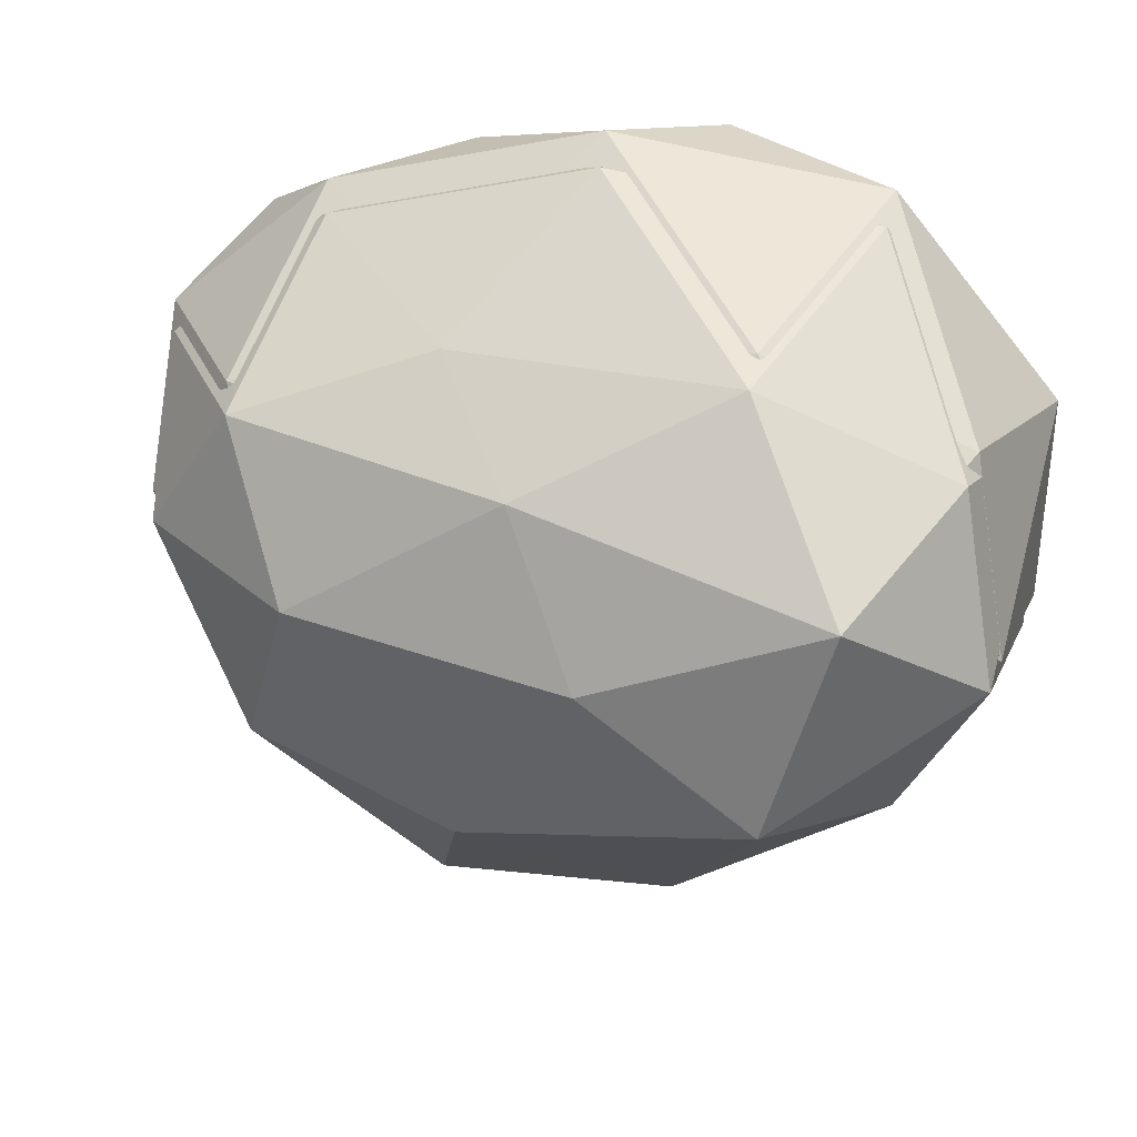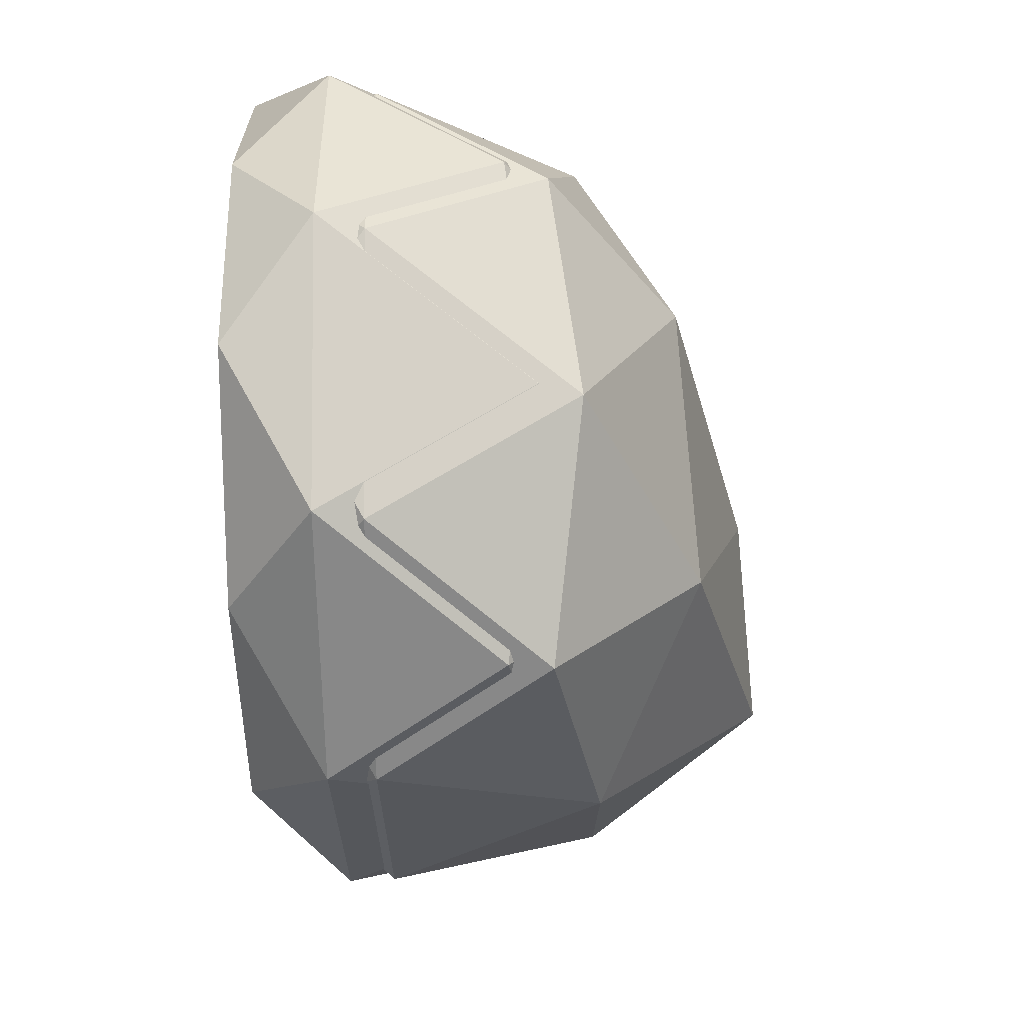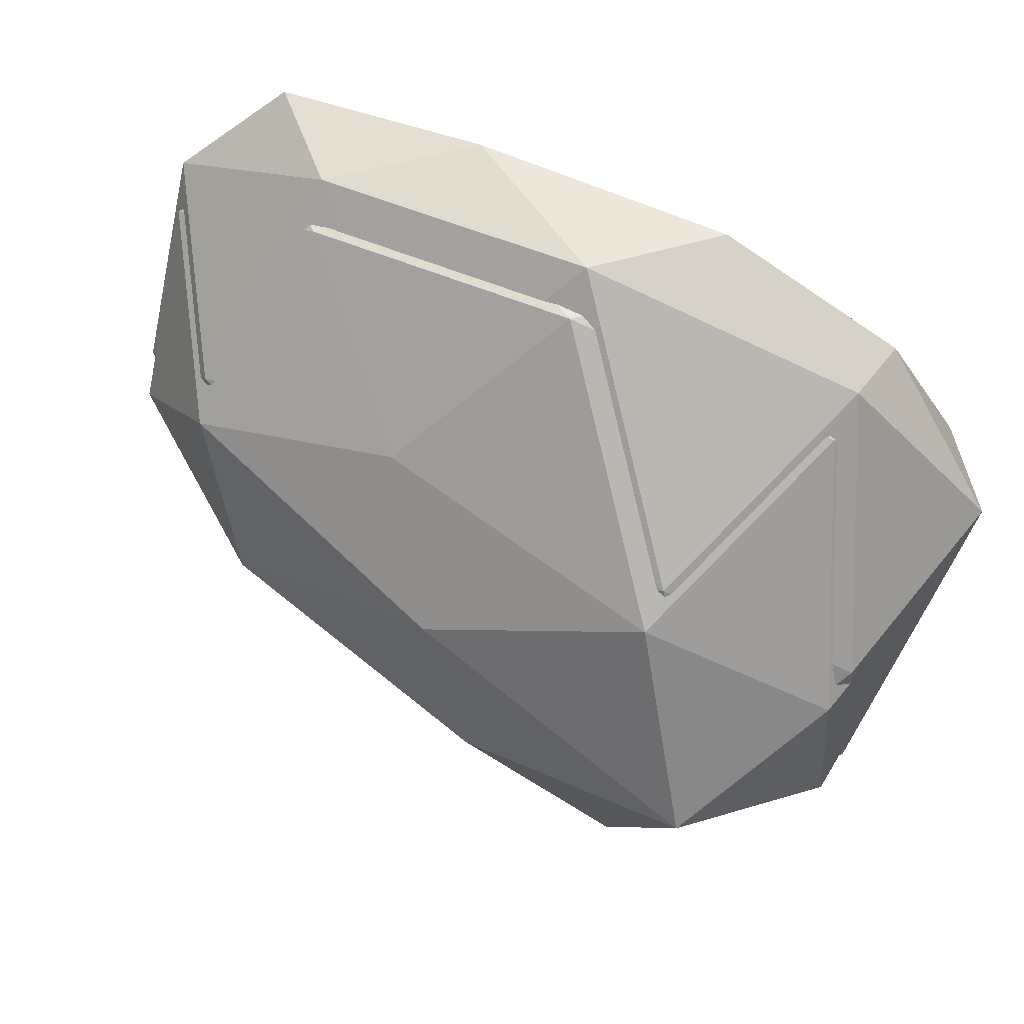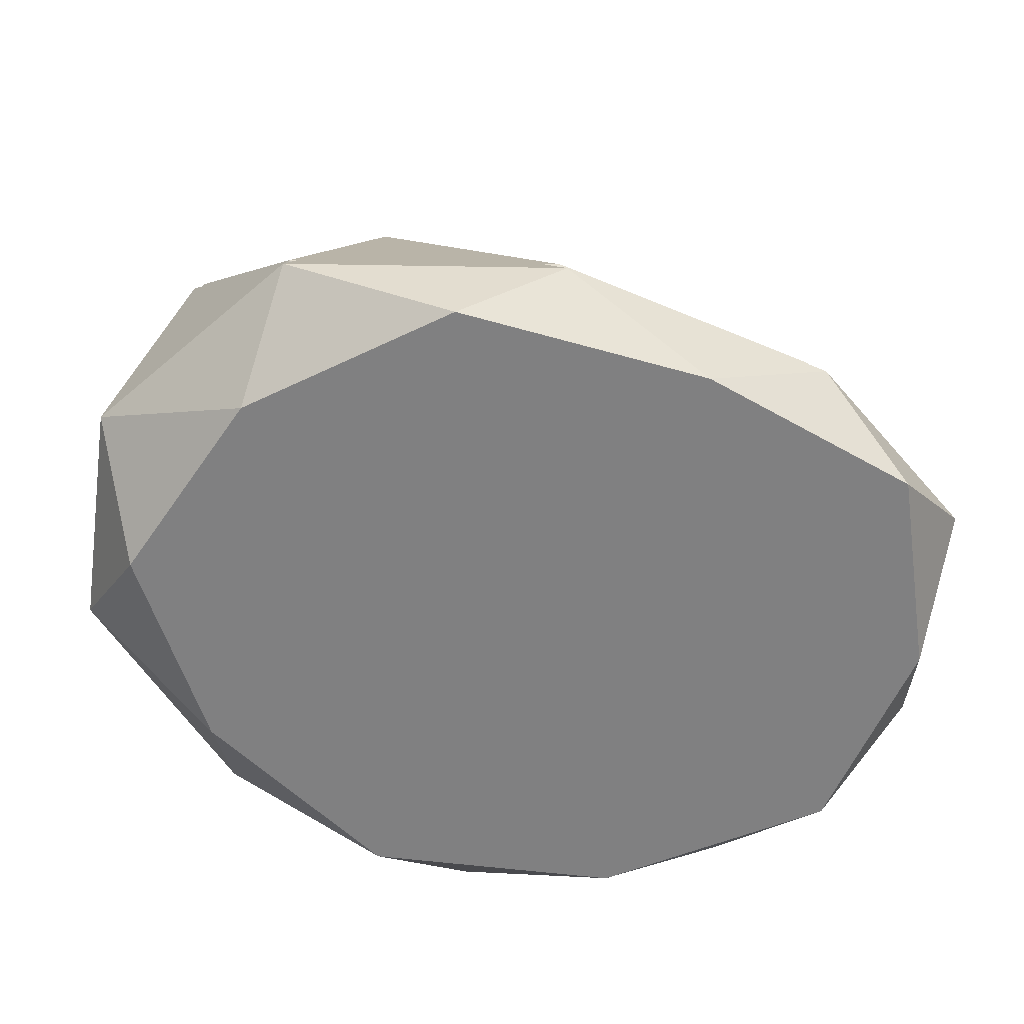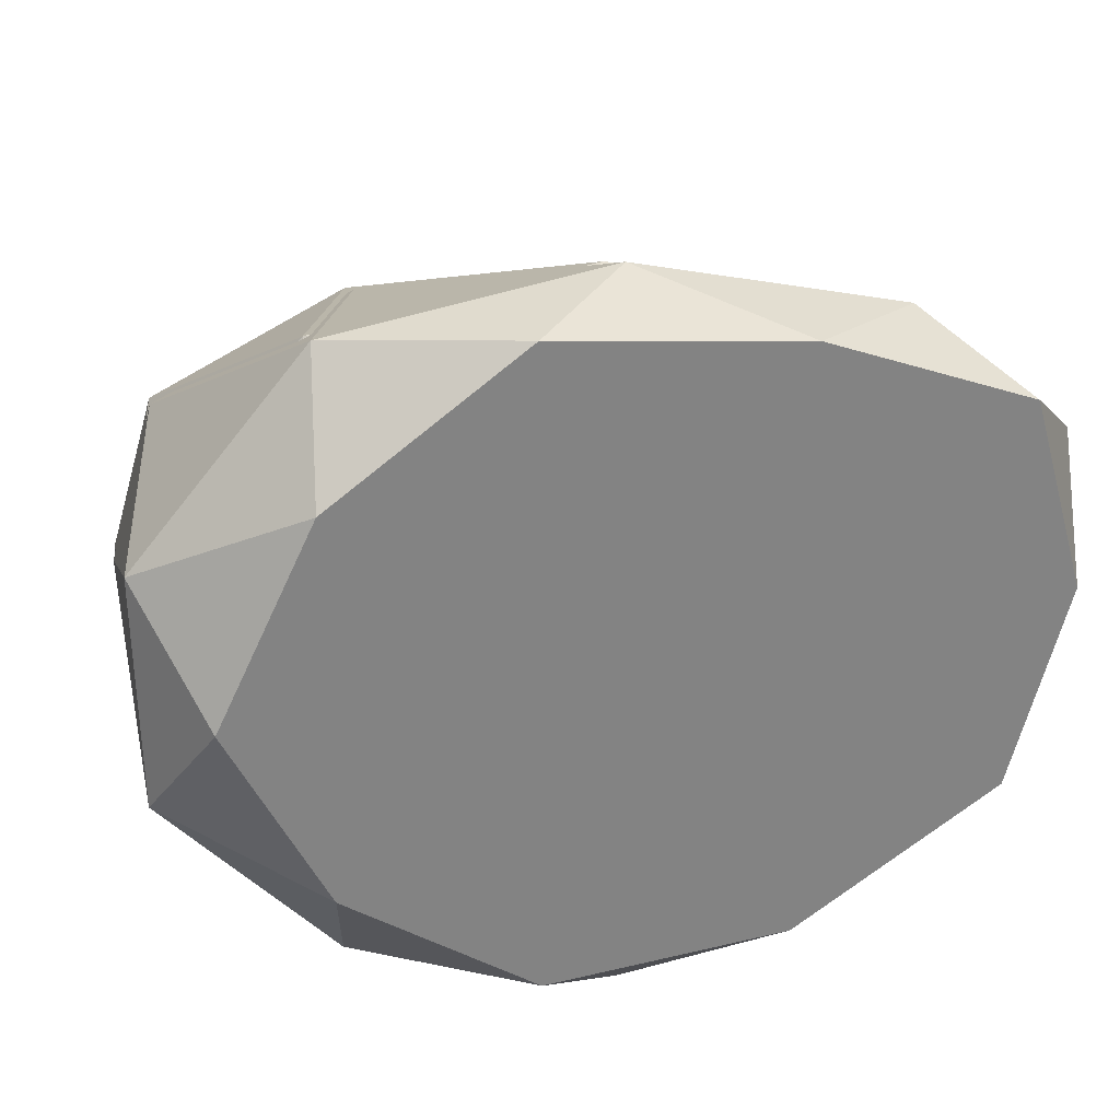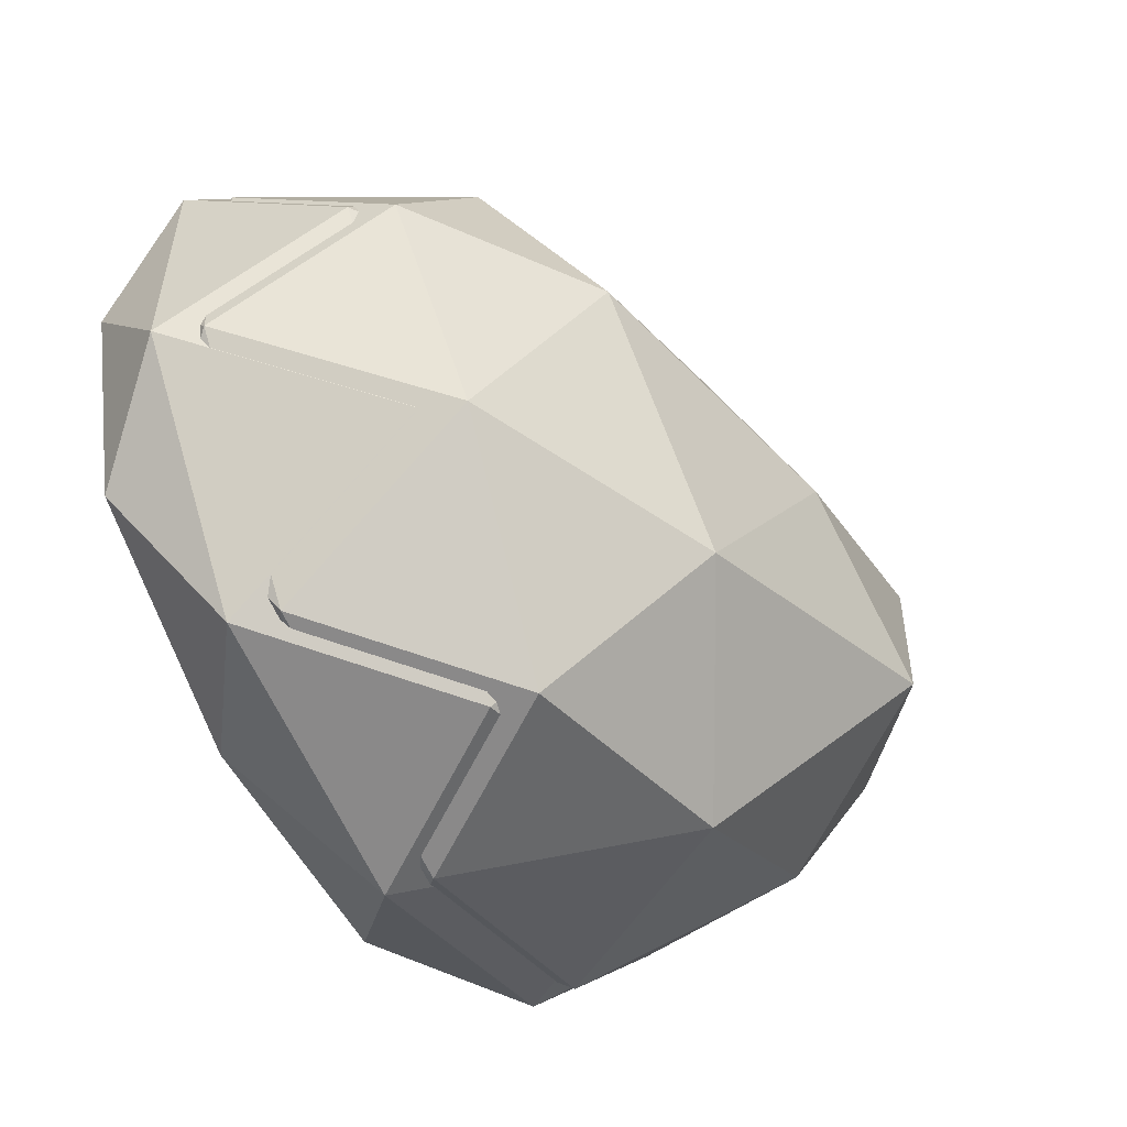
<metadata>
{"format":"obj","ext":"obj","renderer":"f3d","projection":"perspective","resolution":1024,"background":"white","views":[{"elev":33.0,"azim":-168.3,"up":"+Z"},{"elev":-48.4,"azim":90.9,"up":"+Z"},{"elev":79.9,"azim":-156.6,"up":"+Z"},{"elev":-60.1,"azim":-8.1,"up":"+Y"},{"elev":28.7,"azim":-18.4,"up":"+Z"},{"elev":-53.7,"azim":117.5,"up":"+Z"}]}
</metadata>
<code>
o Icosphere.002
v 0.04976 -0.1003 -0.02735
v 0.8966 -0.1003 0.4777
v -0.2737 -0.1003 0.7838
v -0.997 -0.1003 -0.02735
v -0.2737 -0.1003 -0.8679
v 0.8966 -0.1003 -0.545
v 0.2849 0.546 0.54
v -0.9619 0.678 0.3957
v -0.8536 0.6671 -0.5343
v 0.3152 0.5556 -1.011
v 1.038 0.5556 -0.02158
v -0.1409 1.084 -0.02218
v -0.1404 -0.1003 0.445
v 0.5475 -0.1003 0.2649
v 0.3574 -0.1003 0.6951
v 1.045 -0.1003 -0.02735
v 0.5475 -0.1003 -0.3348
v -0.5655 -0.1003 -0.02735
v -0.7556 -0.1003 0.4565
v -0.1404 -0.1003 -0.5246
v -0.7556 -0.1003 -0.515
v 0.3574 -0.1003 -0.856
v 1.105 0.1195 0.2792
v 1.105 0.1195 -0.3232
v -0.008289 0.1195 0.8383
v 0.6796 0.1195 0.6521
v -1.125 0.1452 0.2509
v -0.6995 0.1219 0.7509
v -0.6961 0.1195 -0.8109
v -1.121 0.1205 -0.3229
v 0.6796 0.1195 -0.8792
v -0.008289 0.1195 -1.065
v 0.7971 0.6294 0.3507
v -0.4637 0.7079 0.6024
v -1.061 0.8133 -0.06408
v -0.3159 0.6736 -0.8792
v 0.7971 0.6322 -0.5778
v 0.05473 0.8897 0.3502
v 0.607 0.8853 -0.02244
v -0.733 1.089 0.2335
v -0.5794 1.125 -0.3243
v 0.1818 0.9332 -0.5778
v 0.06027 -0.2253 -0.005925
v 0.9286 -0.2253 0.512
v -0.2714 -0.2253 0.8259
v -1.013 -0.2253 -0.005925
v -0.2714 -0.2253 -0.8678
v 0.9286 -0.2253 -0.5367
v 0.3014 0.4374 0.5758
v -0.977 0.5727 0.4279
v -0.866 0.5615 -0.5257
v 0.3324 0.4472 -1.014
v 1.074 0.4472 0
v -0.1352 0.9892 -0.000623
v -0.1347 -0.2253 0.4784
v 0.5707 -0.2253 0.2938
v 0.3757 -0.2253 0.7349
v 1.081 -0.2253 -0.005925
v 0.5707 -0.2253 -0.3212
v -0.5706 -0.2253 -0.005925
v -0.7656 -0.2253 0.4902
v -0.1347 -0.2253 -0.5158
v -0.7656 -0.2253 -0.5059
v 0.3757 -0.2253 -0.8556
v 1.142 0 0.3085
v 1.142 0 -0.3093
v 0.000754 0 0.8817
v 0.7061 0 0.6907
v -1.144 0.02634 0.2794
v -0.708 0.002452 0.7921
v -0.7046 4e-06 -0.8093
v -1.141 0.00109 -0.309
v 0.7061 0 -0.8794
v 0.000754 0 -1.07
v 0.8266 0.5229 0.3817
v -0.4663 0.6034 0.6398
v -1.079 0.7114 -0.04358
v -0.3147 0.5682 -0.8794
v 0.8266 0.5257 -0.5704
v 0.06538 0.7898 0.3812
v 0.6316 0.7853 -0.00089
v -0.7424 0.9938 0.2616
v -0.5848 1.032 -0.3104
v 0.1957 0.8344 -0.5704
f 43 56 55
f 44 56 58
f 43 55 60
f 43 60 62
f 43 62 59
f 44 58 65
f 45 57 67
f 46 61 69
f 47 63 71
f 48 64 73
f 44 65 68
f 45 67 70
f 46 69 72
f 47 71 74
f 48 73 66
f 49 75 80
f 50 76 82
f 51 77 83
f 52 78 84
f 53 79 81
f 81 84 54
f 81 79 84
f 79 52 84
f 84 83 54
f 84 78 83
f 78 51 83
f 83 82 54
f 83 77 82
f 77 50 82
f 82 80 54
f 82 76 80
f 76 49 80
f 80 81 54
f 80 75 81
f 75 53 81
f 66 79 53
f 66 73 79
f 73 52 79
f 74 78 52
f 74 71 78
f 71 51 78
f 72 77 51
f 72 69 77
f 69 50 77
f 70 76 50
f 70 67 76
f 67 49 76
f 68 75 49
f 68 65 75
f 65 53 75
f 73 74 52
f 73 64 74
f 64 47 74
f 71 72 51
f 71 63 72
f 63 46 72
f 69 70 50
f 69 61 70
f 61 45 70
f 67 68 49
f 67 57 68
f 57 44 68
f 65 66 53
f 65 58 66
f 58 48 66
f 59 64 48
f 59 62 64
f 62 47 64
f 62 63 47
f 62 60 63
f 60 46 63
f 60 61 46
f 60 55 61
f 55 45 61
f 58 59 48
f 58 56 59
f 56 43 59
f 55 57 45
f 55 56 57
f 56 44 57
f 1 14 13
f 2 14 16
f 1 13 18
f 1 18 20
f 1 20 17
f 2 16 23
f 3 15 25
f 4 19 27
f 5 21 29
f 6 22 31
f 2 23 26
f 3 25 28
f 4 27 30
f 5 29 32
f 6 31 24
f 7 33 38
f 8 34 40
f 9 35 41
f 10 36 42
f 11 37 39
f 39 42 12
f 39 37 42
f 37 10 42
f 42 41 12
f 42 36 41
f 36 9 41
f 41 40 12
f 41 35 40
f 35 8 40
f 40 38 12
f 40 34 38
f 34 7 38
f 38 39 12
f 38 33 39
f 33 11 39
f 24 37 11
f 24 31 37
f 31 10 37
f 32 36 10
f 32 29 36
f 29 9 36
f 30 35 9
f 30 27 35
f 27 8 35
f 28 34 8
f 28 25 34
f 25 7 34
f 26 33 7
f 26 23 33
f 23 11 33
f 31 32 10
f 31 22 32
f 22 5 32
f 29 30 9
f 29 21 30
f 21 4 30
f 27 28 8
f 27 19 28
f 19 3 28
f 25 26 7
f 25 15 26
f 15 2 26
f 23 24 11
f 23 16 24
f 16 6 24
f 17 22 6
f 17 20 22
f 20 5 22
f 20 21 5
f 20 18 21
f 18 4 21
f 18 19 4
f 18 13 19
f 13 3 19
f 16 17 6
f 16 14 17
f 14 1 17
f 13 15 3
f 13 14 15
f 14 2 15

</code>
